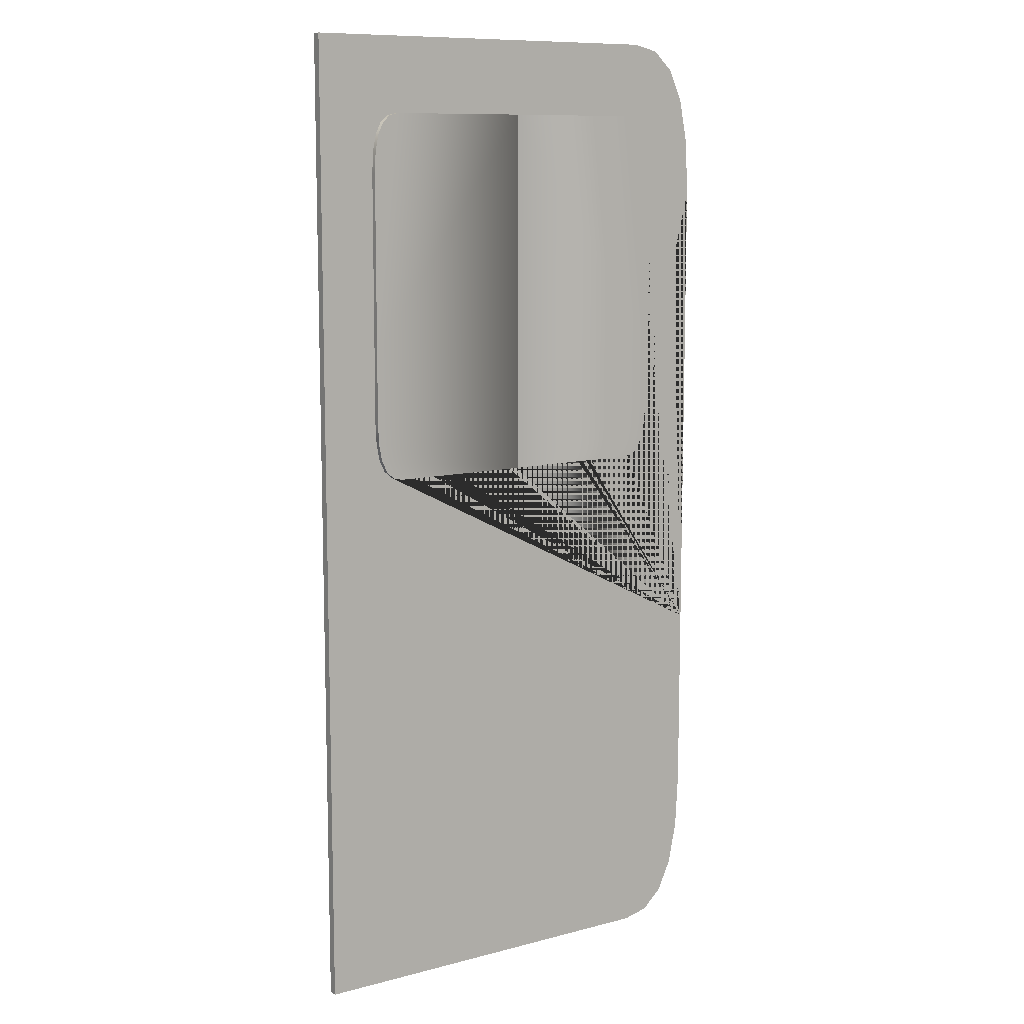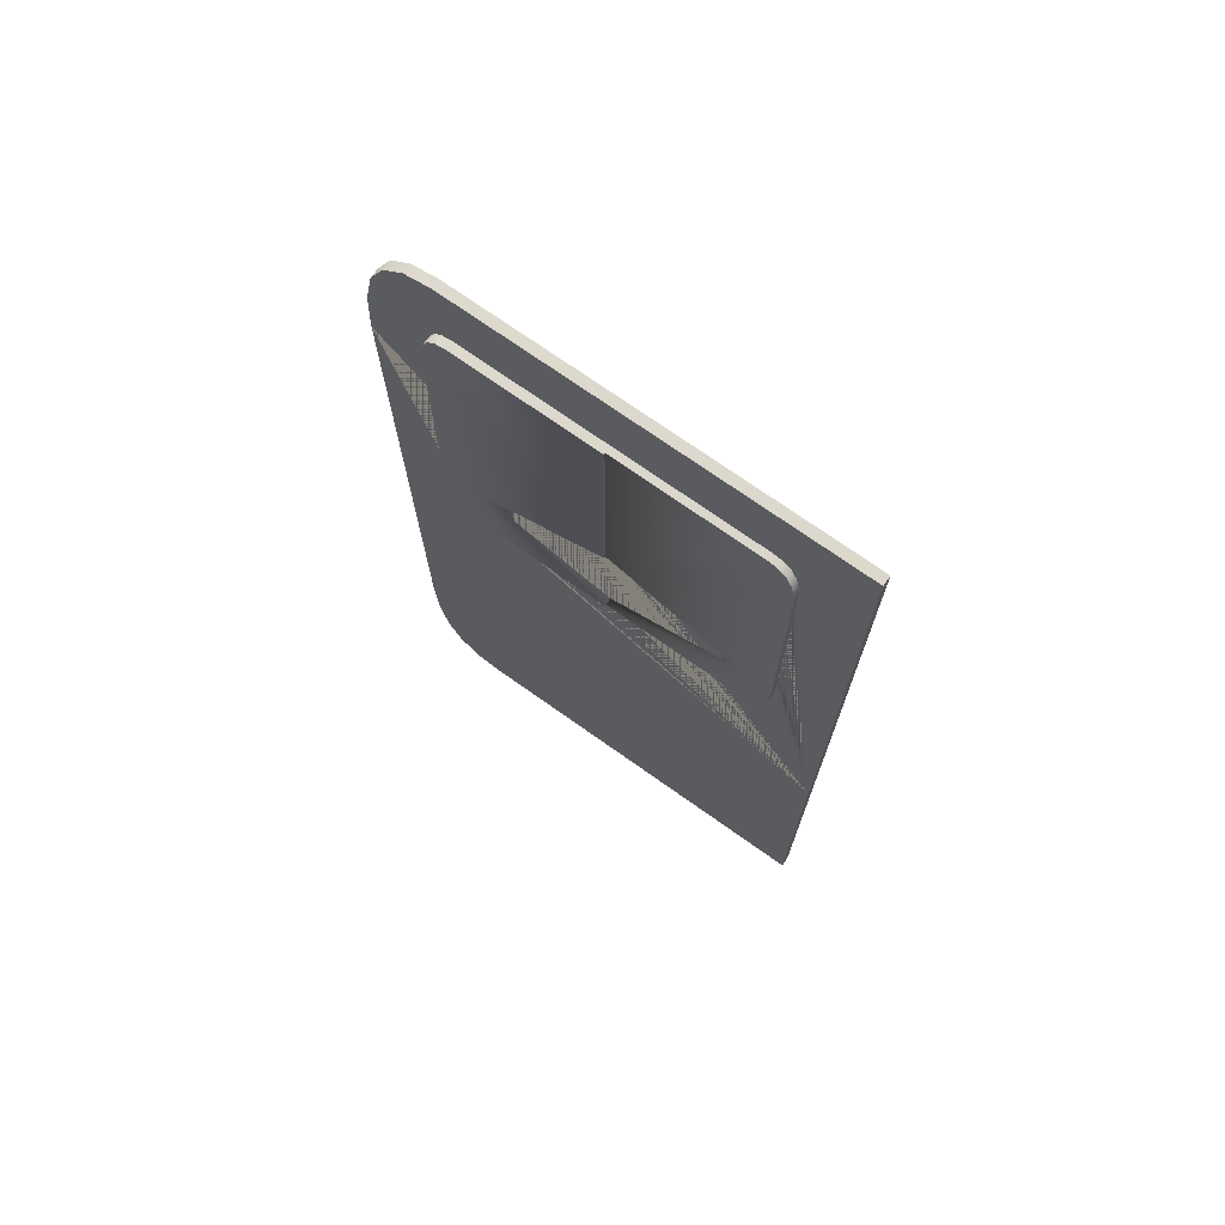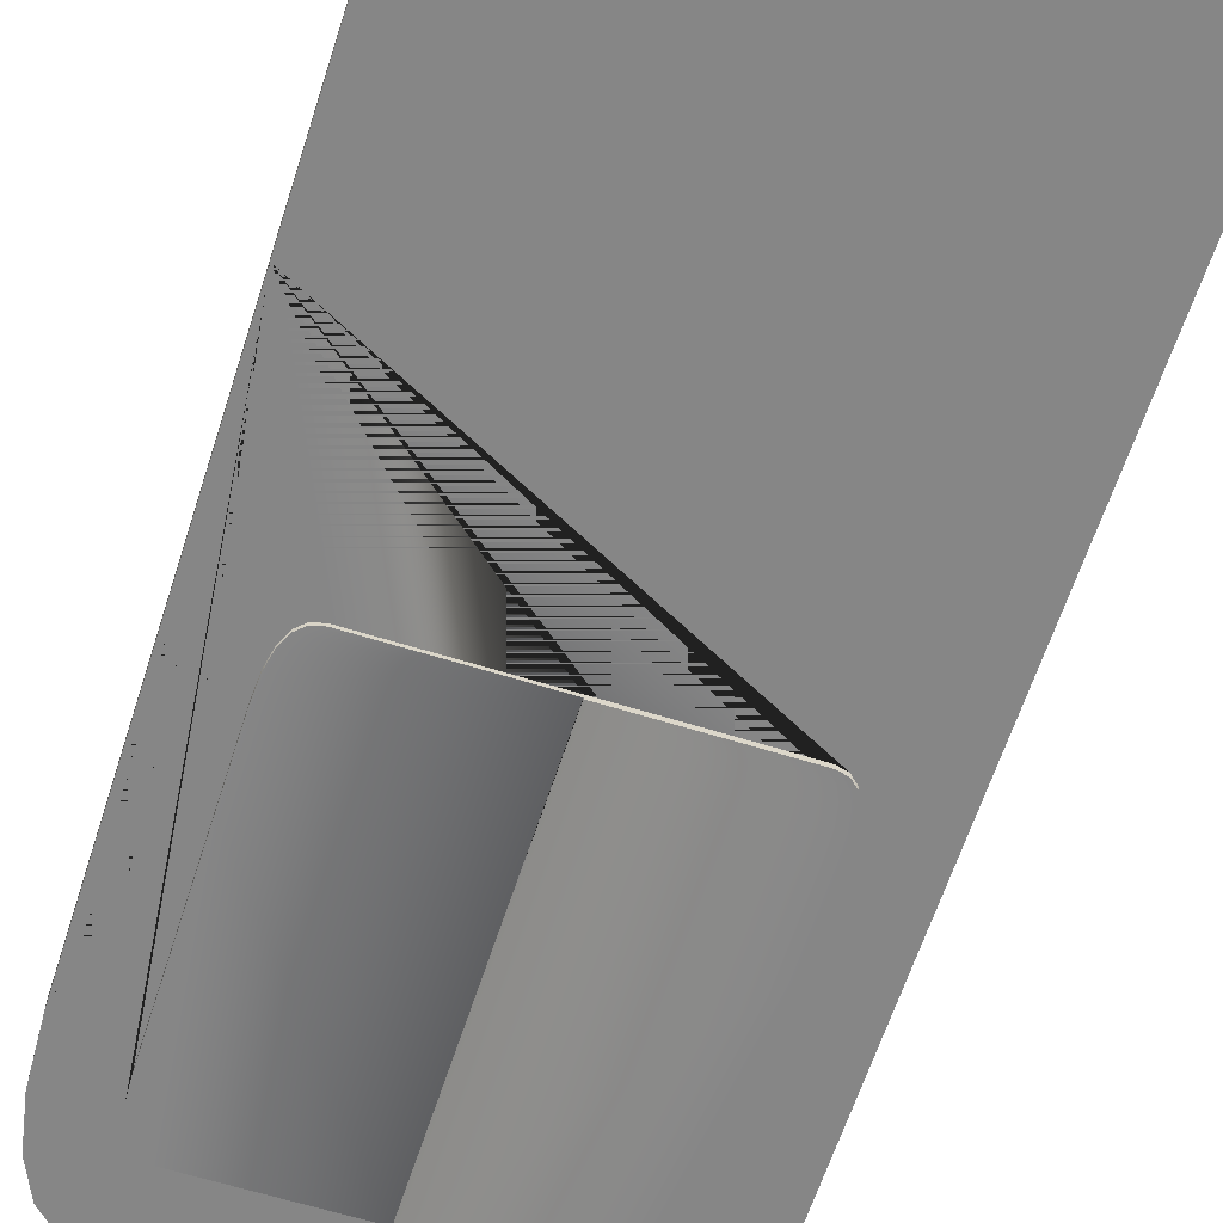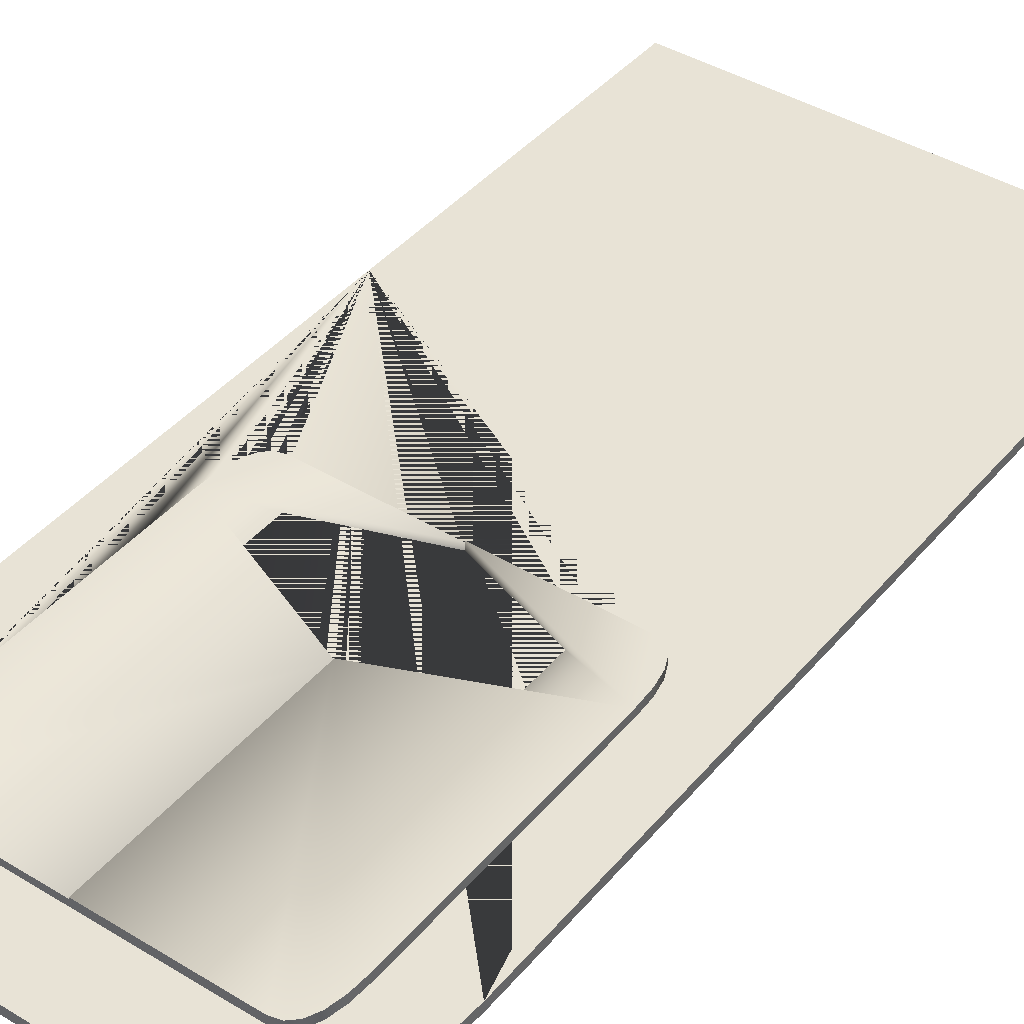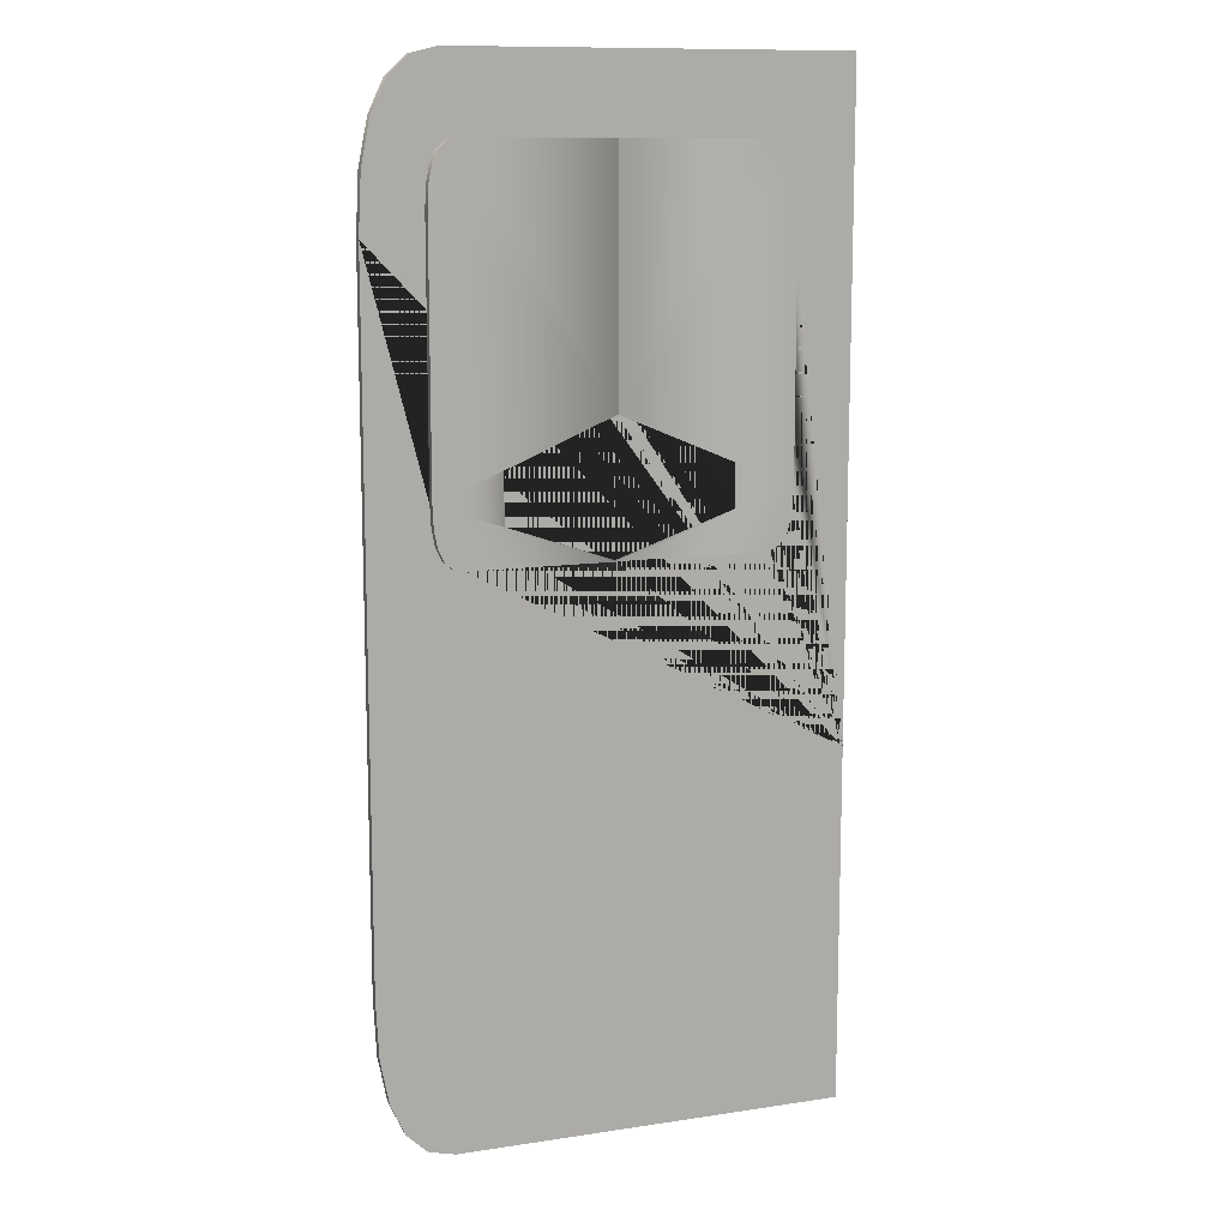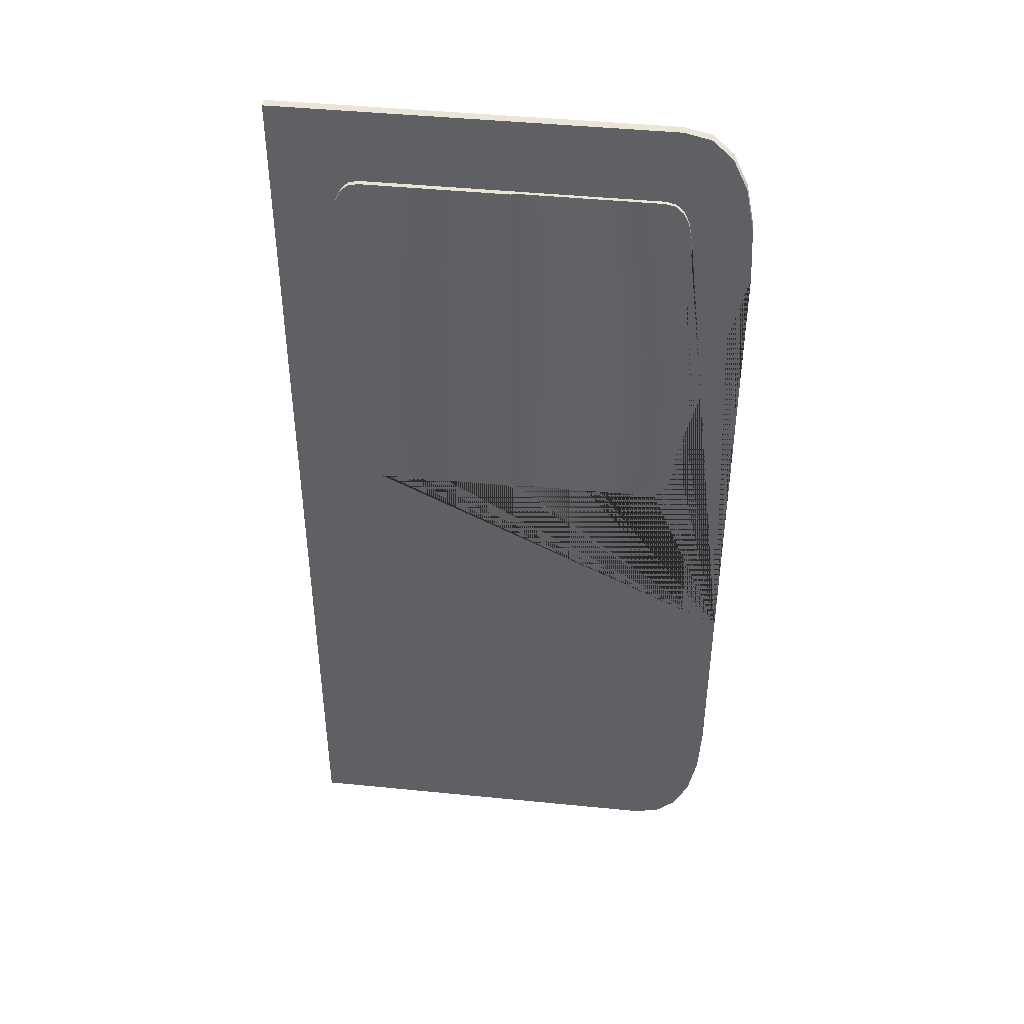
<metadata>
{"format":"obj","ext":"obj","renderer":"f3d","projection":"perspective","resolution":1024,"background":"white","views":[{"elev":10.3,"azim":146.6,"up":"+Y"},{"elev":72.8,"azim":35.3,"up":"+Y"},{"elev":-62.0,"azim":-17.7,"up":"+Z"},{"elev":41.6,"azim":-143.7,"up":"+Z"},{"elev":11.6,"azim":-20.0,"up":"+Y"},{"elev":44.1,"azim":-173.3,"up":"+Y"}]}
</metadata>
<code>
v  -3.669 -20.79 0.1503
v  -3.669 -20.79 -0.1504
v  8.85 -20.79 -0.1504
v  8.85 -20.79 0.1503
v  -6.053 -15.62 0.1503
v  -5.958 -17.48 0.1503
v  -5.672 -18.93 0.1503
v  -5.195 -19.96 0.1503
v  -4.527 -20.59 0.1503
v  8.85 -9.293 0.1503
v  -6.053 -9.293 0.1503
v  -4.527 -20.59 -0.1504
v  -5.195 -19.96 -0.1504
v  -5.672 -18.93 -0.1504
v  -5.958 -17.48 -0.1504
v  -6.053 -15.62 -0.1504
v  -6.053 -9.293 -0.1504
v  8.85 -9.293 -0.1504
v  8.85 11.52 0.1503
v  -3.669 11.52 0.1503
v  -4.527 11.32 0.1503
v  -5.195 10.7 0.1503
v  -5.672 9.663 0.1503
v  -5.958 8.215 0.1503
v  -6.053 6.354 0.1503
v  -4.17 -1.078 0.1503
v  -4.17 1.286 0.1503
v  -4.17 7.133 0.1503
v  -4.135 7.828 0.1503
v  -4.028 8.369 0.1503
v  -3.849 8.755 0.1503
v  -3.6 8.987 0.1503
v  -3.279 9.065 0.1503
v  1.399 9.065 0.1503
v  1.399 9.065 -0.1504
v  1.399 -3.01 -0.1504
v  1.399 -3.01 0.1503
v  -3.279 -3.01 0.1503
v  6.076 9.065 0.1503
v  6.397 8.987 0.1503
v  6.646 8.755 0.1503
v  6.825 8.369 0.1503
v  6.931 7.828 0.1503
v  6.967 7.133 0.1503
v  6.967 1.286 0.1503
v  6.967 -1.078 0.1503
v  6.931 -1.774 0.1503
v  6.825 -2.315 0.1503
v  6.646 -2.701 0.1503
v  6.397 -2.933 0.1503
v  6.076 -3.01 0.1503
v  -3.6 -2.933 0.1503
v  -3.849 -2.701 0.1503
v  -4.028 -2.315 0.1503
v  -4.135 -1.774 0.1503
v  -6.053 6.354 -0.1504
v  -4.17 -1.078 -0.1504
v  -4.135 -1.774 -0.1504
v  -4.028 -2.315 -0.1504
v  -3.849 -2.701 -0.1504
v  -3.6 -2.933 -0.1504
v  -3.279 -3.01 -0.1504
v  6.076 -3.01 -0.1504
v  6.397 -2.933 -0.1504
v  6.646 -2.701 -0.1504
v  6.825 -2.315 -0.1504
v  6.931 -1.774 -0.1504
v  6.967 -1.078 -0.1504
v  6.967 1.286 -0.1504
v  6.967 7.133 -0.1504
v  6.931 7.828 -0.1504
v  6.825 8.369 -0.1504
v  6.646 8.755 -0.1504
v  6.397 8.987 -0.1504
v  6.076 9.065 -0.1504
v  -3.279 9.065 -0.1504
v  -3.6 8.987 -0.1504
v  -3.849 8.755 -0.1504
v  -4.028 8.369 -0.1504
v  -4.135 7.828 -0.1504
v  -4.17 7.133 -0.1504
v  -4.17 1.286 -0.1504
v  -5.958 8.215 -0.1504
v  -5.672 9.663 -0.1504
v  -5.195 10.7 -0.1504
v  -4.527 11.32 -0.1504
v  -3.669 11.52 -0.1504
v  8.85 11.52 -0.1504
v  -3.279 -3.01 0.426
v  -3.279 -3.01 -0.2711
v  1.399 -3.01 -0.2711
v  1.399 -3.01 0.426
v  -3.279 9.065 0.426
v  1.399 9.065 0.426
v  1.399 9.065 -0.2711
v  -3.279 9.065 -0.2711
v  -4.17 -1.078 0.426
v  -4.135 -1.774 0.426
v  -4.028 -2.315 0.426
v  -3.849 -2.701 0.426
v  -3.6 -2.933 0.426
v  1.399 1.286 -0.2711
v  1.399 1.286 0.426
v  -4.17 1.286 0.426
v  -4.17 -1.078 -0.2711
v  -4.17 1.286 -0.2711
v  -3.6 -2.933 -0.2711
v  -3.6 8.987 -0.2711
v  -3.6 8.987 0.426
v  -3.849 -2.701 -0.2711
v  -4.028 -2.315 -0.2711
v  -4.135 -1.774 -0.2711
v  -3.849 8.755 -0.2711
v  -3.849 8.755 0.426
v  -4.028 8.369 -0.2711
v  -4.028 8.369 0.426
v  -4.135 7.828 -0.2711
v  -4.135 7.828 0.426
v  -4.17 7.133 -0.2711
v  -4.17 7.133 0.426
v  6.076 -3.01 0.3745
v  1.399 -3.01 0.3745
v  1.399 -3.01 -0.3226
v  6.076 -3.01 -0.3226
v  6.076 9.065 0.3745
v  6.076 9.065 -0.3226
v  1.399 9.065 -0.3226
v  1.399 9.065 0.3745
v  6.967 -1.078 0.3745
v  6.967 1.286 0.3745
v  1.399 1.286 0.3745
v  1.399 1.286 -0.3226
v  6.397 -2.933 0.3745
v  6.646 -2.701 0.3745
v  6.825 -2.315 0.3745
v  6.931 -1.774 0.3745
v  6.967 -1.078 -0.3226
v  6.967 1.286 -0.3226
v  6.397 -2.933 -0.3226
v  6.397 8.987 0.3745
v  6.397 8.987 -0.3226
v  6.646 -2.701 -0.3226
v  6.825 -2.315 -0.3226
v  6.931 -1.774 -0.3226
v  6.646 8.755 0.3745
v  6.646 8.755 -0.3226
v  6.825 8.369 0.3745
v  6.825 8.369 -0.3226
v  6.931 7.828 0.3745
v  6.931 7.828 -0.3226
v  6.967 7.133 0.3745
v  6.967 7.133 -0.3226
g Door1
f 1 2 3 4
f 5 6 7 8 9 1 4 10 11
f 1 9 12 2
f 3 2 12 13 14 15 16 17 18
f 3 18 10 4
f 16 5 11 17
f 6 5 16 15
f 7 6 15 14
f 8 7 14 13
f 9 8 13 12
f 10 19 20 21 22 23 24 25 26 27 28 29 30 31 32 33 34 35 36 37 38 37 36 35 34 39 40 41 42 43 44 45 46 47 48 49 50 51 37 38 52 53 54 55 26 25 11
f 17 56 57 58 59 60 61 62 36 63 64 65 66 67 68 69 70 71 72 73 74 75 35 36 62 36 35 76 77 78 79 80 81 82 57 56 83 84 85 86 87 88 18
f 18 88 19 10
f 11 25 56 17
f 20 19 88 87
f 87 86 21 20
f 86 85 22 21
f 85 84 23 22
f 84 83 24 23
f 83 56 25 24
f 38 37 36 62
f 52 38 62 61
f 53 52 61 60
f 54 53 60 59
f 34 33 76 35
f 55 54 59 58
f 77 76 33 32
f 26 55 58 57
f 78 77 32 31
f 57 82 27 26
f 79 78 31 30
f 28 27 82 81
f 80 79 30 29
f 81 80 29 28
f 37 51 63 36
f 51 50 64 63
f 50 49 65 64
f 39 34 35 75
f 49 48 66 65
f 75 74 40 39
f 48 47 67 66
f 74 73 41 40
f 47 46 68 67
f 73 72 42 41
f 69 68 46 45
f 72 71 43 42
f 45 44 70 69
f 71 70 44 43
f 89 90 91 92
f 93 94 95 96
f 97 98 99 100 101 89 92 91 102 103 104
f 105 97 104 106
f 89 101 107 90
f 96 108 109 93
f 101 100 110 107
f 100 99 111 110
f 99 98 112 111
f 98 97 105 112
f 108 113 114 109
f 113 115 116 114
f 115 117 118 116
f 117 119 120 118
f 91 90 107 110 111 112 105 106 102
f 103 102 95 94 93 109 114 116 118 120 104
f 104 120 119 106
f 106 119 117 115 113 108 96 95 102
f 121 122 123 124
f 125 126 127 128
f 129 130 131 132 123 122 121 133 134 135 136
f 137 138 130 129
f 121 124 139 133
f 126 125 140 141
f 133 139 142 134
f 134 142 143 135
f 135 143 144 136
f 136 144 137 129
f 141 140 145 146
f 146 145 147 148
f 148 147 149 150
f 150 149 151 152
f 123 132 138 137 144 143 142 139 124
f 131 130 151 149 147 145 140 125 128 127 132
f 130 138 152 151
f 138 132 127 126 141 146 148 150 152

</code>
